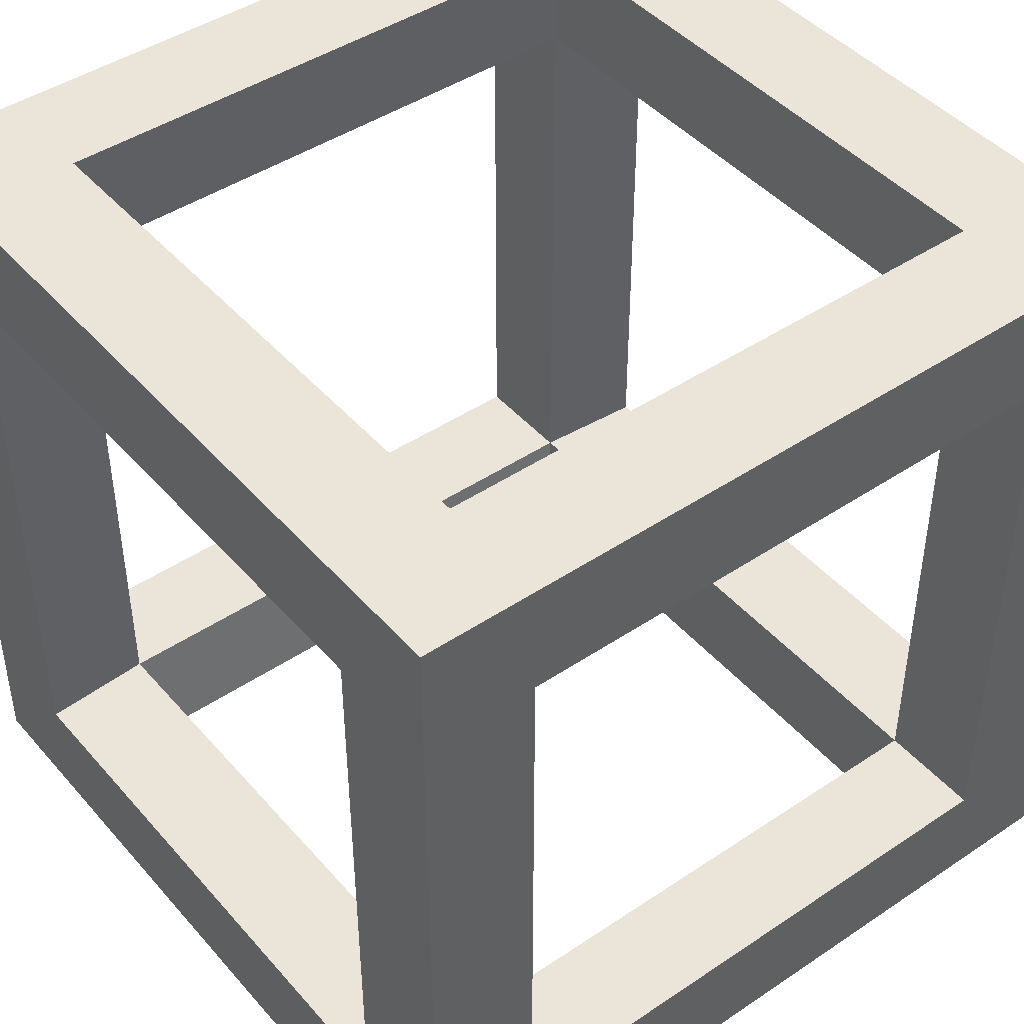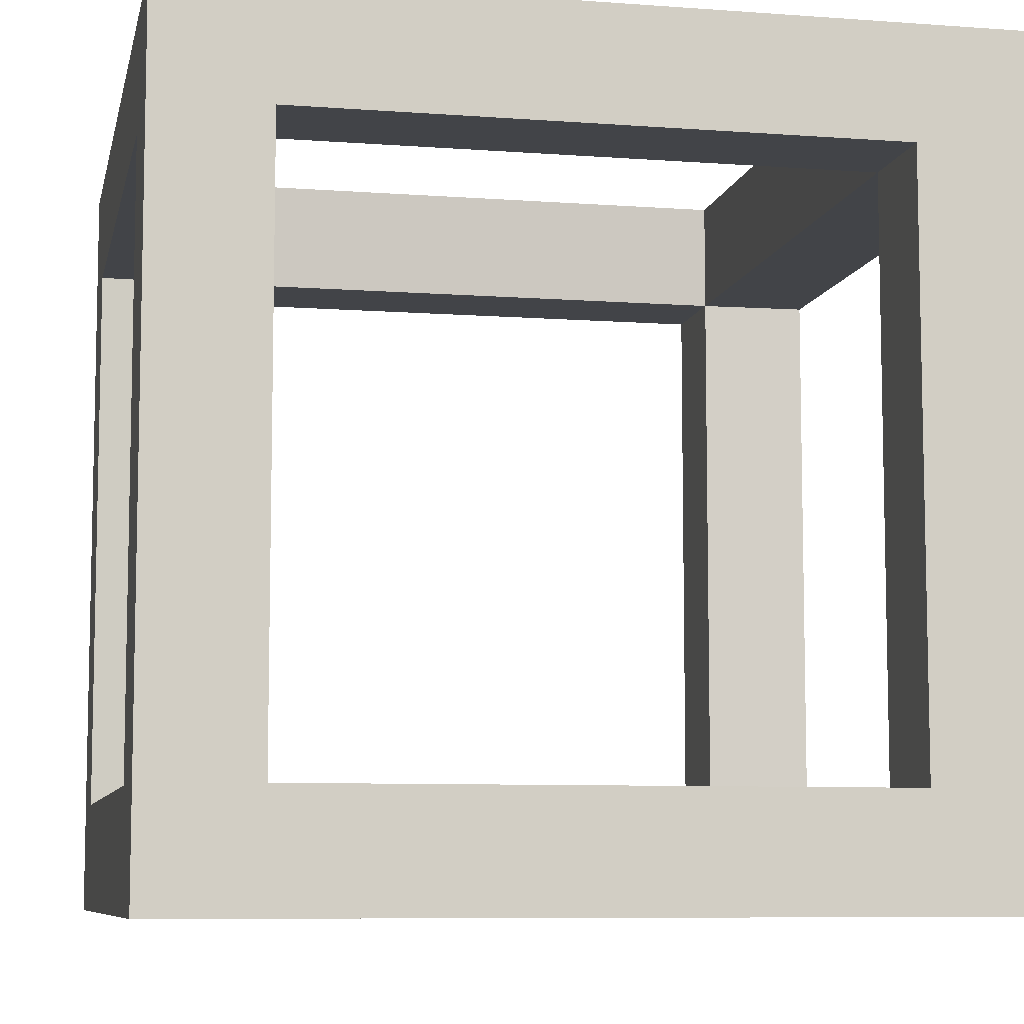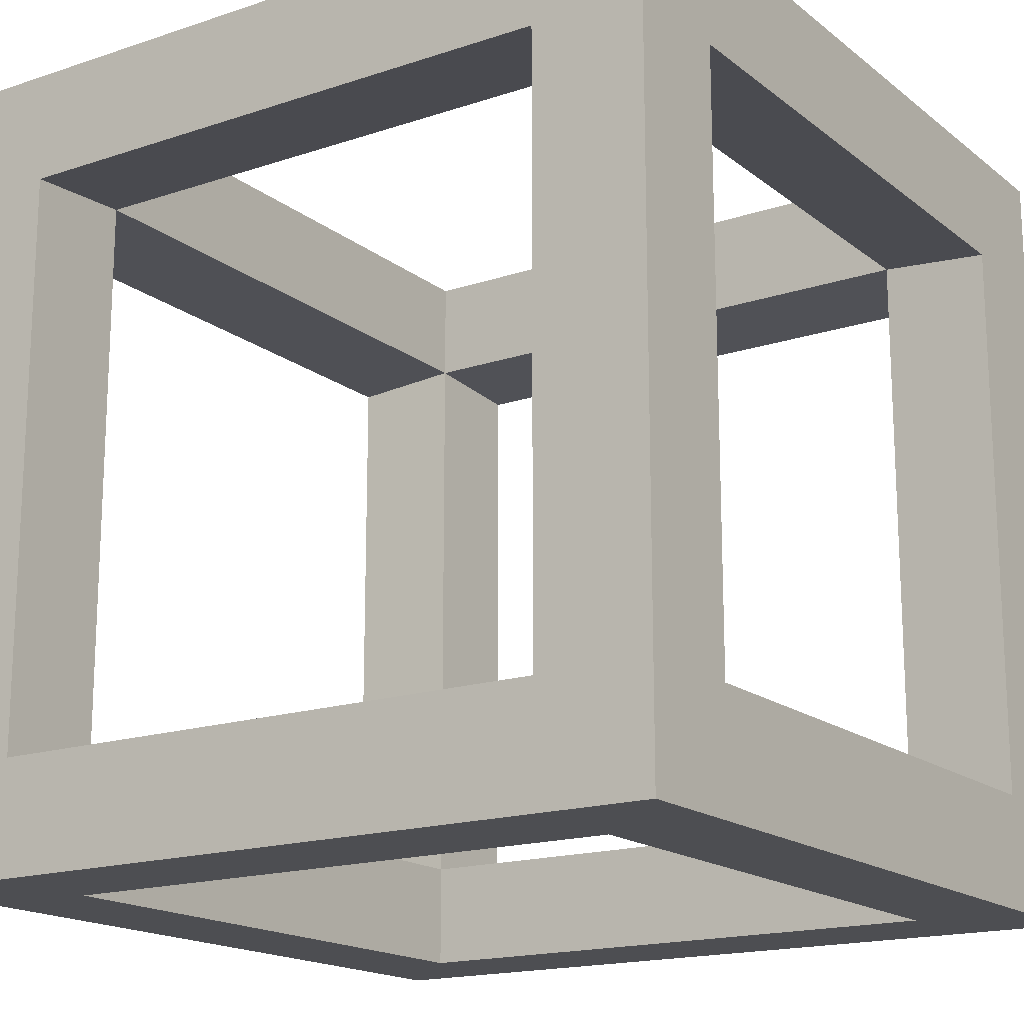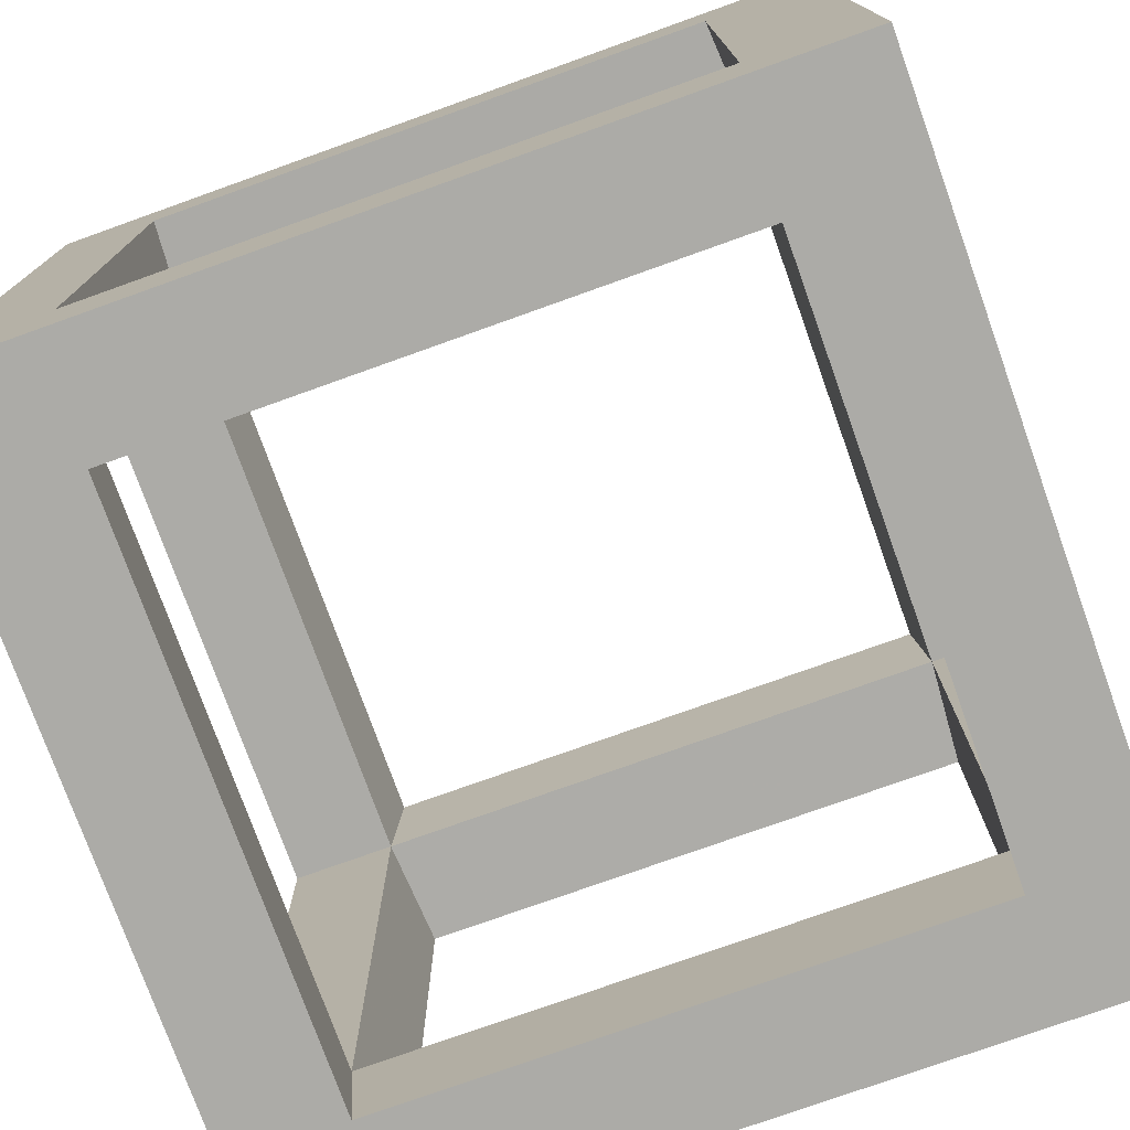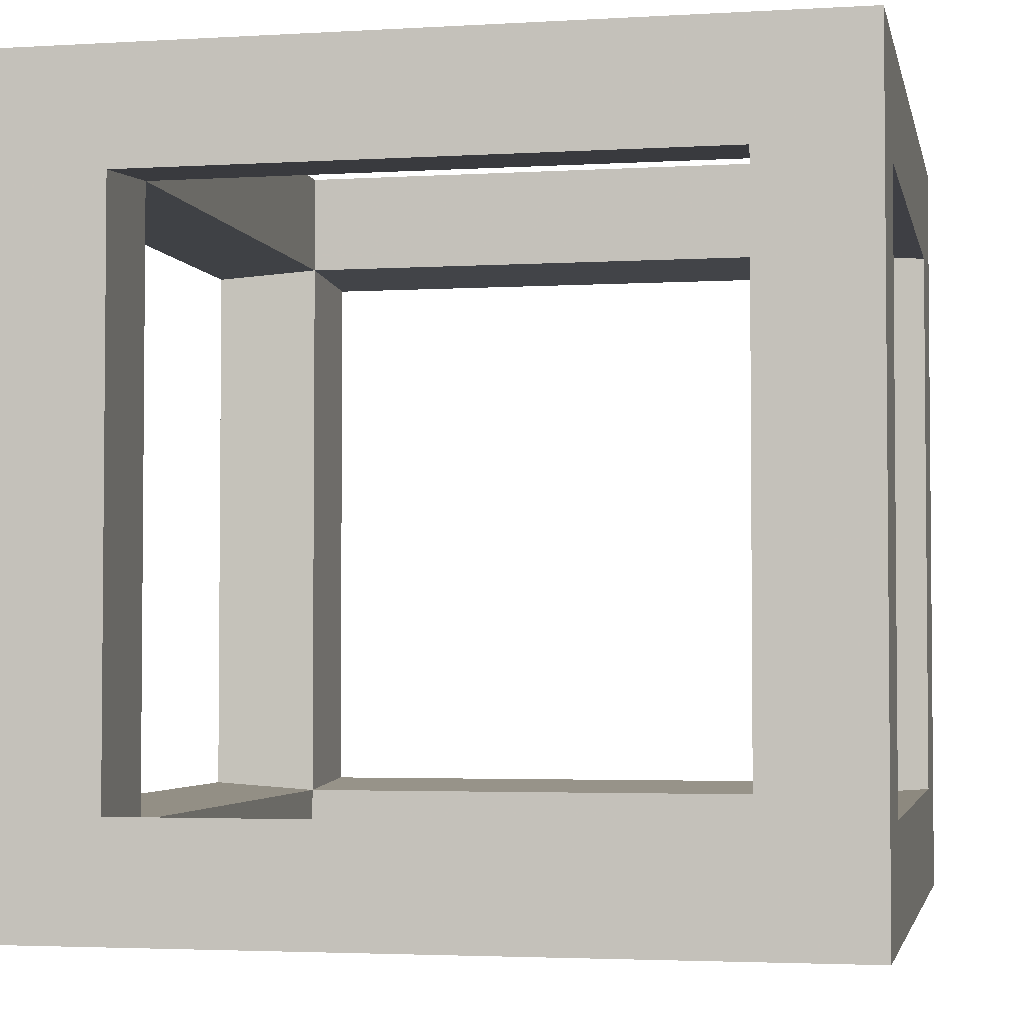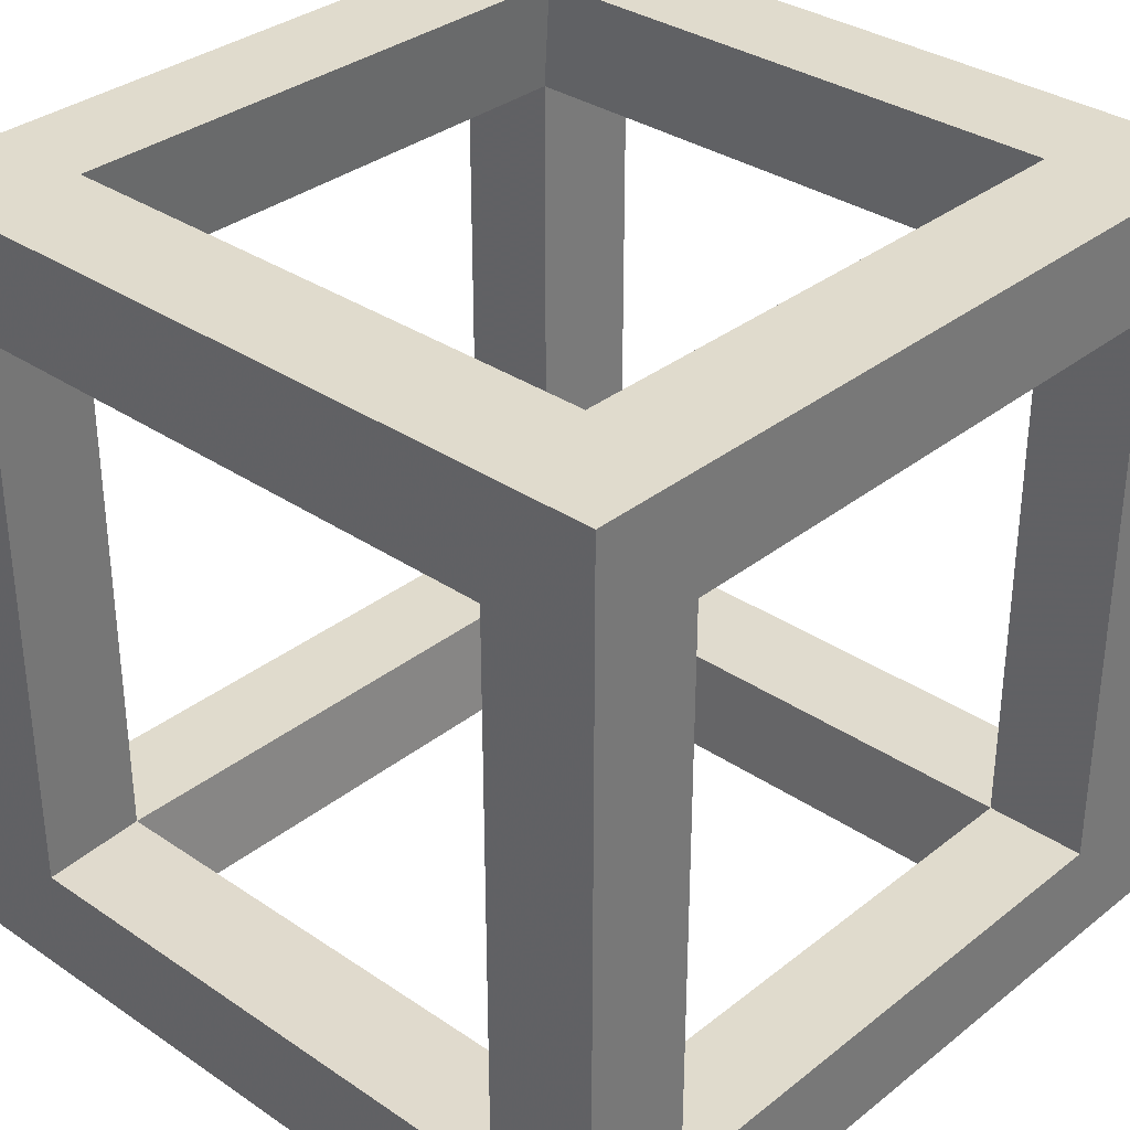
<metadata>
{"format":"obj","ext":"obj","renderer":"f3d","projection":"perspective","resolution":1024,"background":"white","views":[{"elev":44.6,"azim":-38.0,"up":"+Z"},{"elev":-8.0,"azim":168.3,"up":"+Z"},{"elev":-17.1,"azim":123.8,"up":"+Y"},{"elev":-76.3,"azim":-70.3,"up":"+Z"},{"elev":-3.2,"azim":-168.5,"up":"+Y"},{"elev":33.3,"azim":-47.1,"up":"+Z"}]}
</metadata>
<code>
v -0.7224 0.7393 0.7224
v 0.7224 0.7393 0.7224
v 0.7224 1 0.7224
v -0.7224 1 0.7224
v -0.7224 0.7393 -0.7224
v -0.7224 1 -0.7224
v 0.7224 0.7393 -0.7224
v 0.7224 1 -0.7224
v 0.7224 -0.7393 0.7224
v -0.7224 -0.7393 0.7224
v -0.7224 -1 0.7224
v 0.7224 -1 0.7224
v 0.7224 -0.7393 -0.7224
v 0.7224 -1 -0.7224
v -0.7224 -0.7393 -0.7224
v -0.7224 -1 -0.7224
v -0.7159 0.7159 -1
v 0.7159 0.7159 -1
v -0.7159 -0.7159 -1
v 0.7159 -0.7159 -1
v 0.7159 0.7159 1
v -0.7159 0.7159 1
v 0.7159 -0.7159 1
v -0.7159 -0.7159 1
v -1 0.7201 0.7201
v -1 0.7201 -0.7201
v -1 -0.7201 -0.7201
v -1 -0.7201 0.7201
v 1 0.7201 -0.7201
v 1 0.7201 0.7201
v 1 -0.7201 0.7201
v 1 -0.7201 -0.7201
v 1 -1 -1
v 1 1 -1
v -1 -1 -1
v -1 1 -1
v -1 -1 1
v -1 1 1
v 1 -1 1
v 1 1 1
g Group34311
f 4 3 2 1
f 6 4 1 5
f 8 6 5 7
f 3 8 7 2
f 12 11 10 9
f 14 12 9 13
f 16 14 13 15
f 11 16 15 10
g Group47997
f 18 7 5 17
f 15 19 17 5
f 13 20 19 15
f 13 7 18 20
g Group52015
f 22 1 2 21
f 10 24 23 9
f 23 21 2 9
f 1 22 24 10
g Group43311
f 26 5 1 25
f 28 10 15 27
f 28 25 1 10
f 26 27 15 5
g Group28619
f 30 2 7 29
f 32 13 9 31
f 2 30 31 9
f 29 7 13 32
g Group33447
f 34 33 20 18
f 33 35 19 20
f 35 36 17 19
f 36 34 18 17
g Group16979
f 36 35 27 26
f 35 37 28 27
f 37 38 25 28
f 38 36 26 25
g Group480
f 40 39 31 30
f 39 33 32 31
f 33 34 29 32
f 34 40 30 29
g Group49516
f 37 35 16 11
f 35 33 14 16
f 33 39 12 14
f 39 37 11 12
g Group33015
f 40 34 8 3
f 34 36 6 8
f 36 38 4 6
f 38 40 3 4
g Group16513
f 38 37 24 22
f 37 39 23 24
f 39 40 21 23
f 40 38 22 21

</code>
